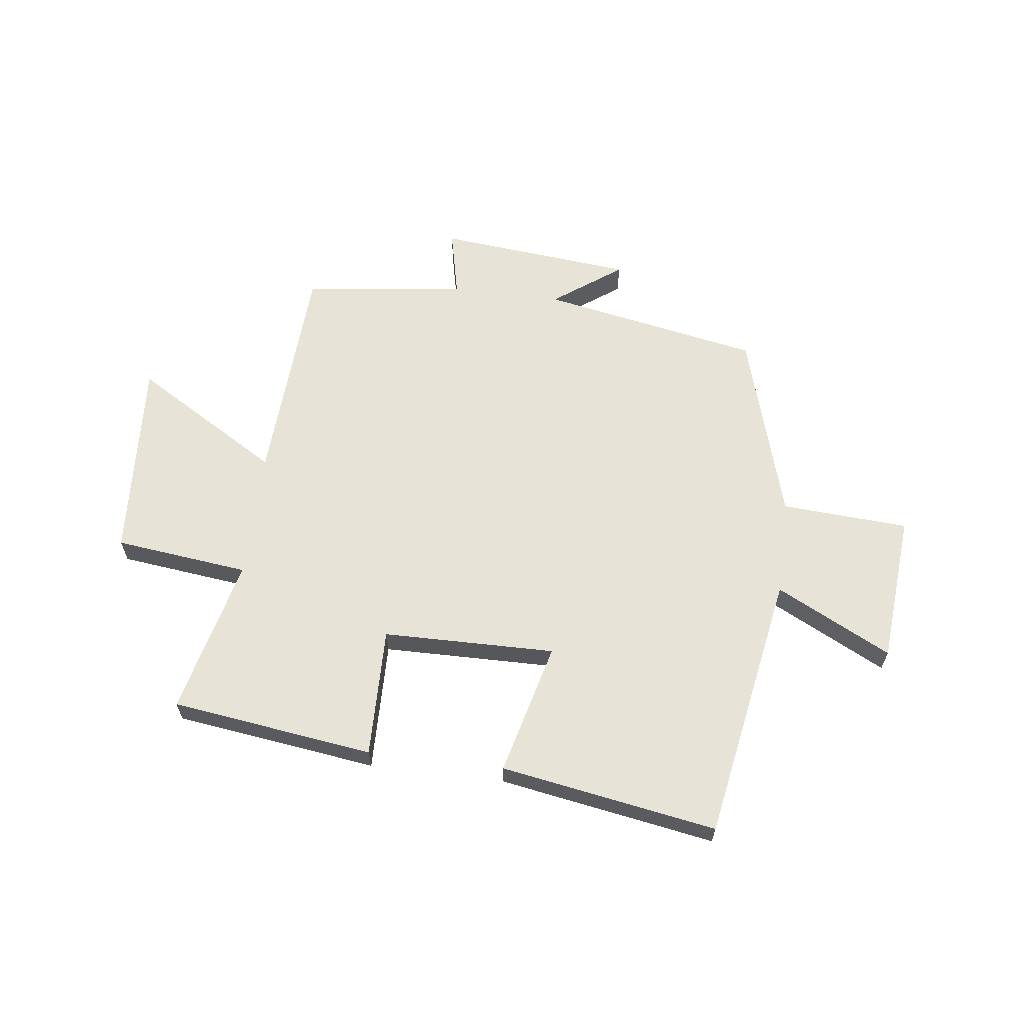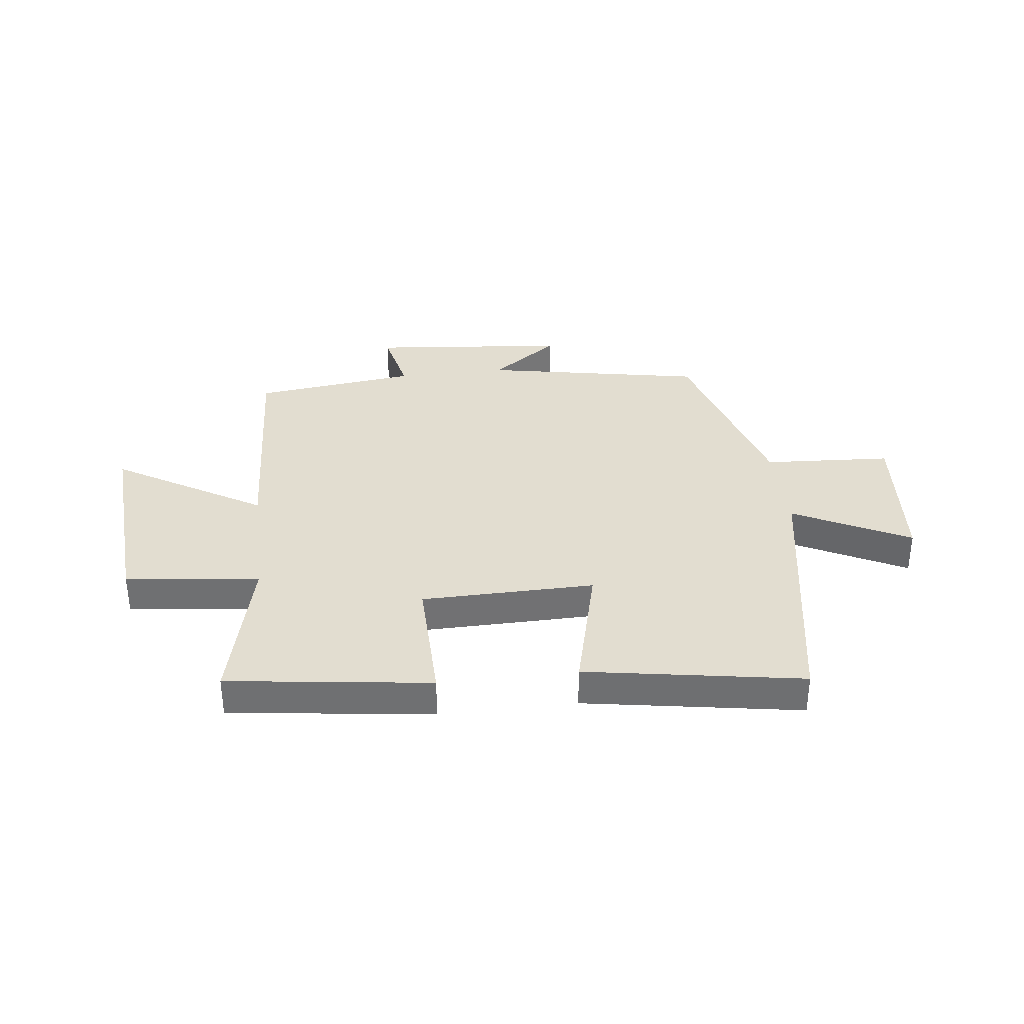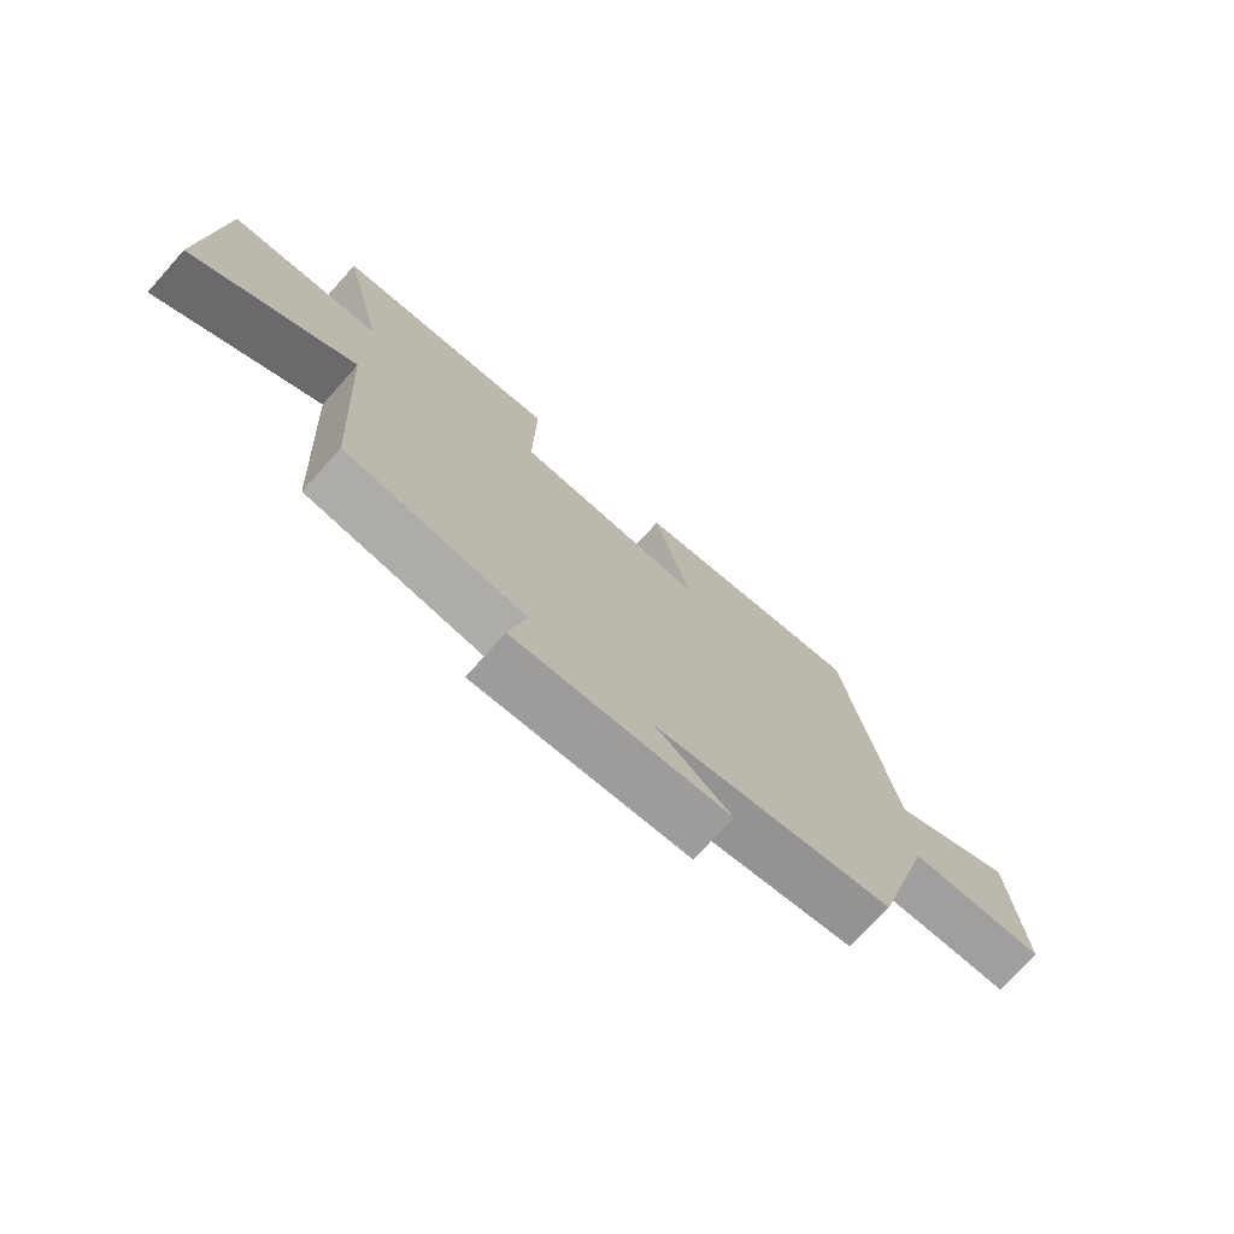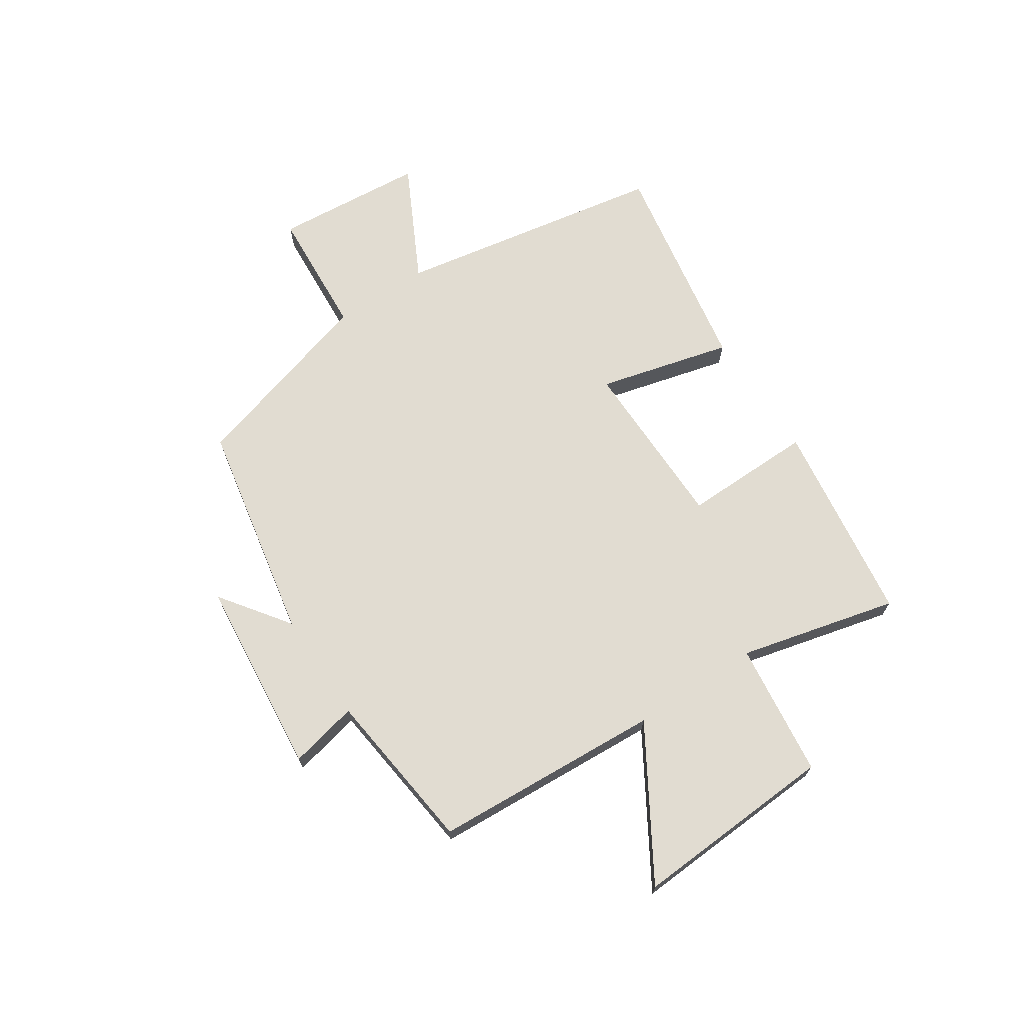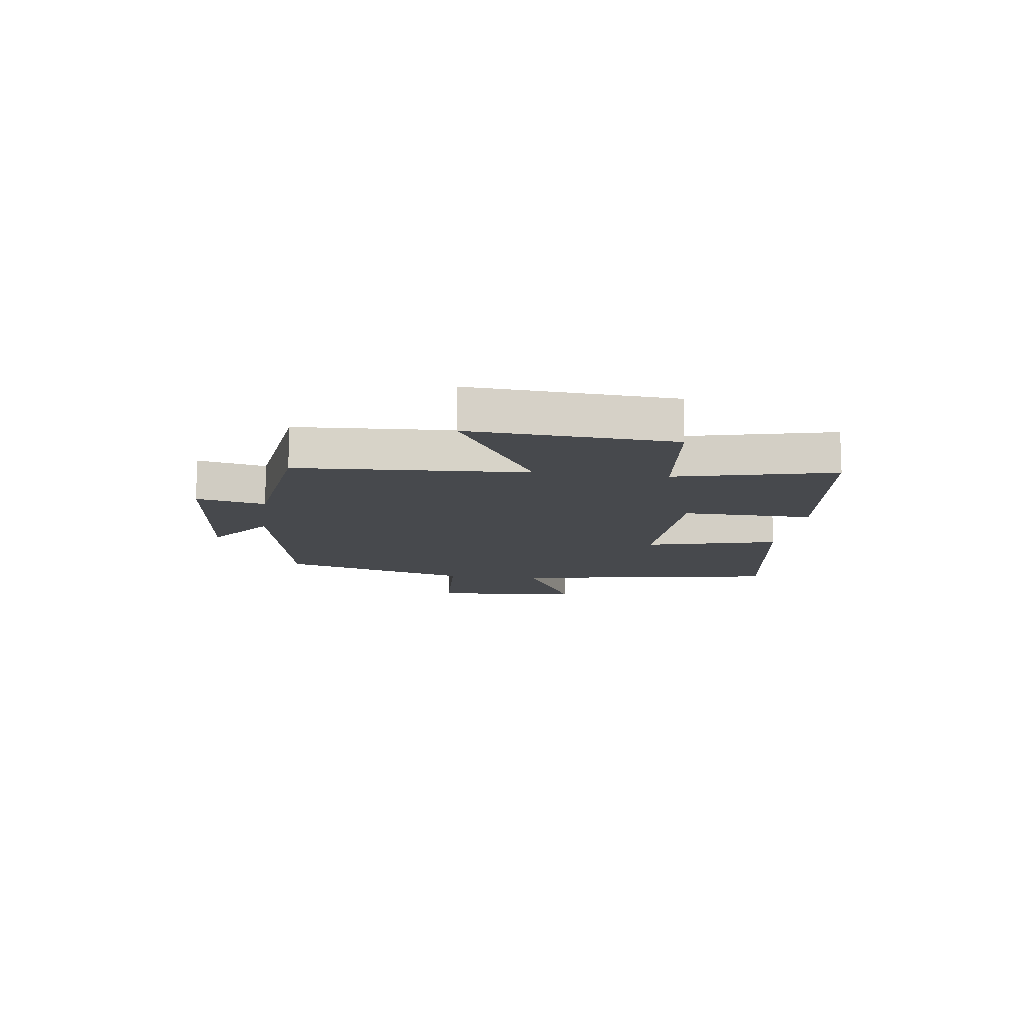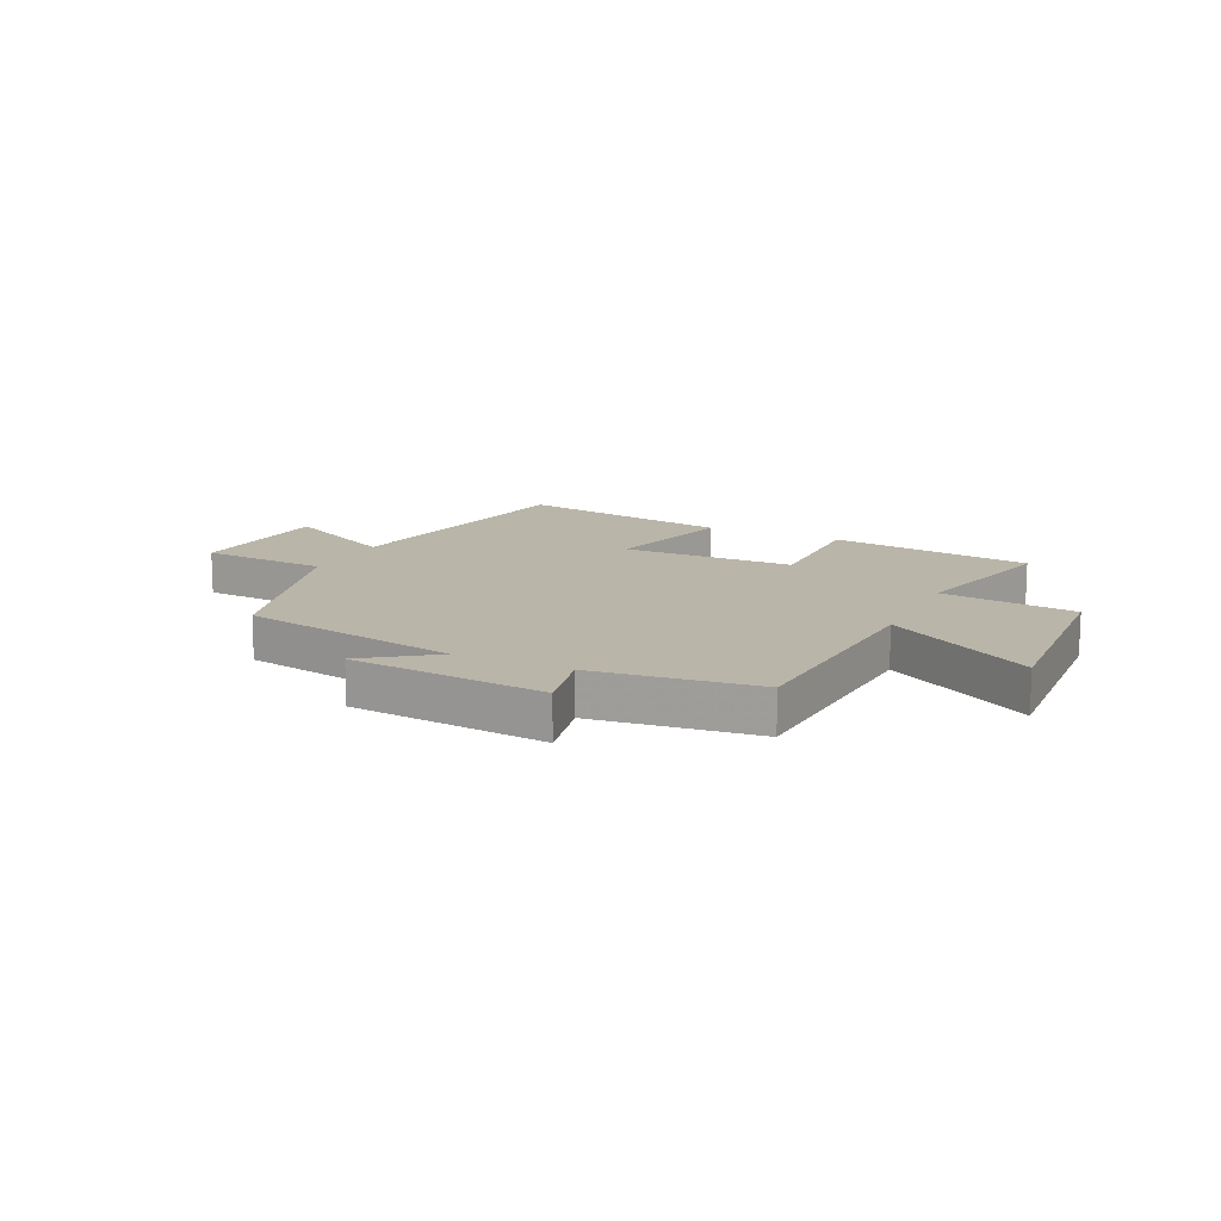
<metadata>
{"format":"obj","ext":"obj","renderer":"f3d","projection":"perspective","resolution":1024,"background":"white","views":[{"elev":62.7,"azim":7.1,"up":"+Y"},{"elev":35.1,"azim":-6.9,"up":"+Y"},{"elev":-73.4,"azim":-42.0,"up":"+Z"},{"elev":69.3,"azim":-123.4,"up":"+Y"},{"elev":-12.0,"azim":-97.8,"up":"+Y"},{"elev":13.5,"azim":-154.4,"up":"+Y"}]}
</metadata>
<code>
v -0.568 0.07 0.452
v -0.209 0.07 0.5
v -0.213 0.07 0.269
v 0.093 0.07 0.265
v 0.033 0.07 0.5
v 0.416 0.07 0.565
v 0.5 0.07 0.089
v 0.704 0.07 0.193
v 0.726 0.07 -0.073
v 0.5 0.07 -0.087
v 0.401 0.07 -0.426
v 0.012 0.07 -0.5
v 0.133 0.07 -0.588
v -0.215 0.07 -0.622
v -0.188 0.07 -0.5
v -0.477 0.07 -0.465
v -0.5 0.07 -0.059
v -0.76 0.07 -0.215
v -0.738 0.07 0.145
v -0.5 0.07 0.173
v -0.568 0 0.452
v -0.209 0 0.5
v -0.213 0 0.269
v 0.093 0 0.265
v 0.033 0 0.5
v 0.416 0 0.565
v 0.5 0 0.089
v 0.704 0 0.193
v 0.726 0 -0.073
v 0.5 0 -0.087
v 0.401 0 -0.426
v 0.012 0 -0.5
v 0.133 0 -0.588
v -0.215 0 -0.622
v -0.188 0 -0.5
v -0.477 0 -0.465
v -0.5 0 -0.059
v -0.76 0 -0.215
v -0.738 0 0.145
v -0.5 0 0.173
f 17 18 19 20
f 15 16 17 20
f 15 20 1
f 12 13 14 15
f 10 11 12 15
f 7 8 9 10
f 4 5 6 7
f 3 4 7 10
f 1 2 3
f 15 1 3
f 3 10 15
f 40 39 38 37
f 40 37 36 35
f 21 40 35
f 35 34 33 32
f 35 32 31 30
f 30 29 28 27
f 27 26 25 24
f 30 27 24 23
f 23 22 21
f 23 21 35
f 35 30 23
f 1 21 22 2
f 2 22 23 3
f 3 23 24 4
f 4 24 25 5
f 5 25 26 6
f 6 26 27 7
f 7 27 28 8
f 8 28 29 9
f 9 29 30 10
f 10 30 31 11
f 11 31 32 12
f 12 32 33 13
f 13 33 34 14
f 14 34 35 15
f 15 35 36 16
f 16 36 37 17
f 17 37 38 18
f 18 38 39 19
f 19 39 40 20
f 20 40 21 1

</code>
